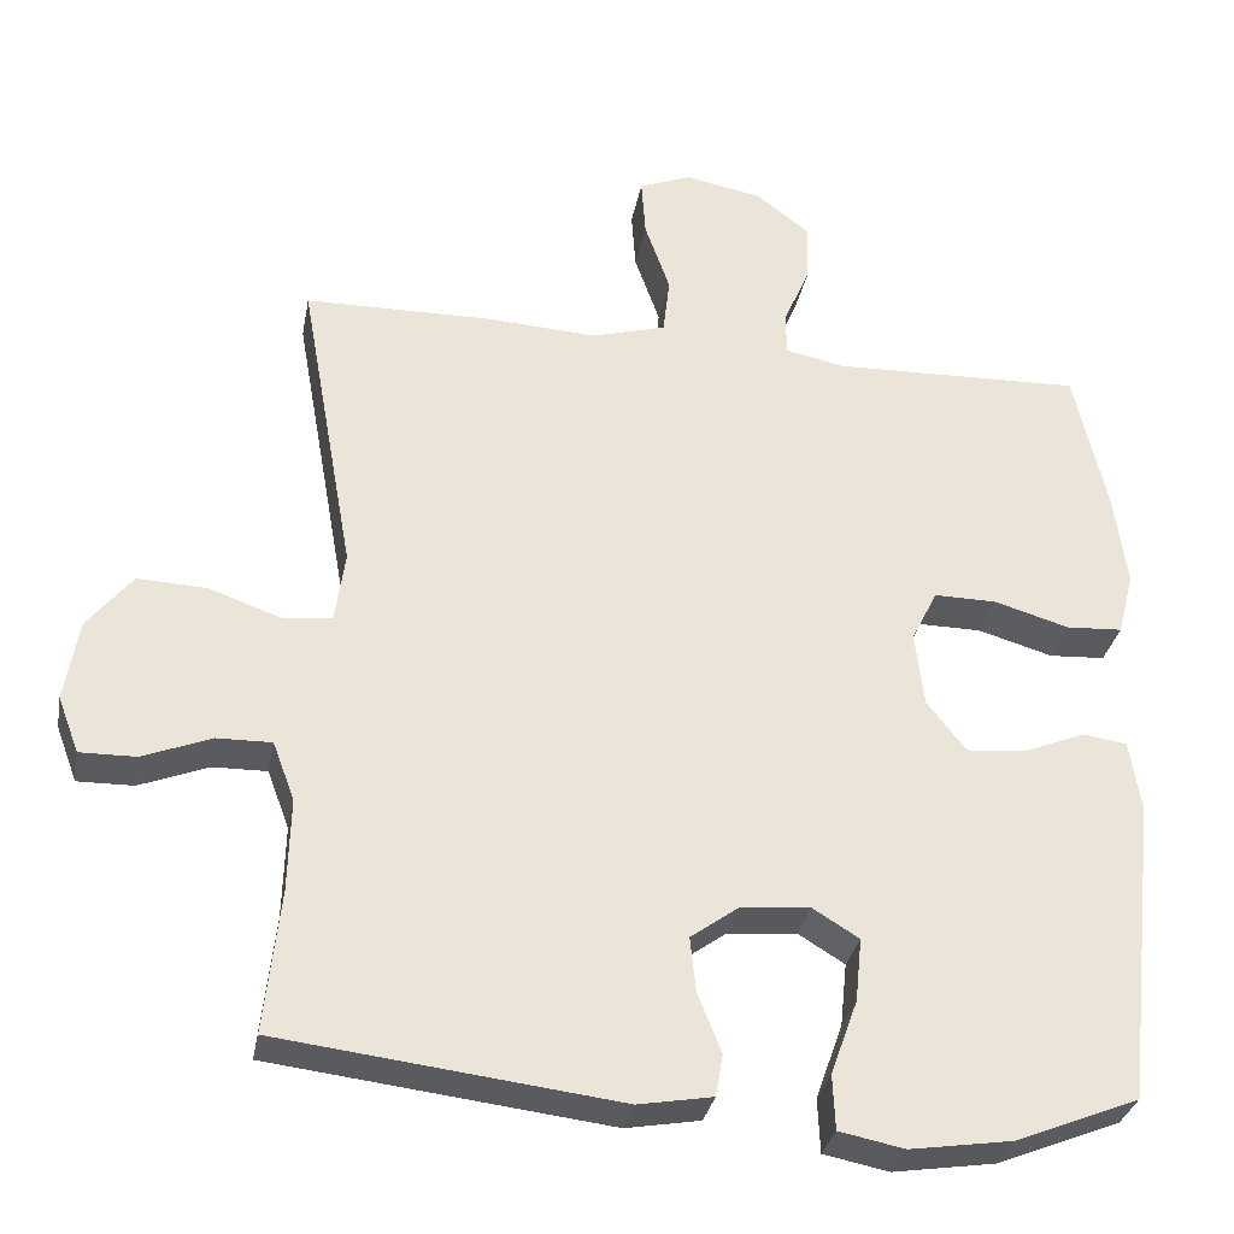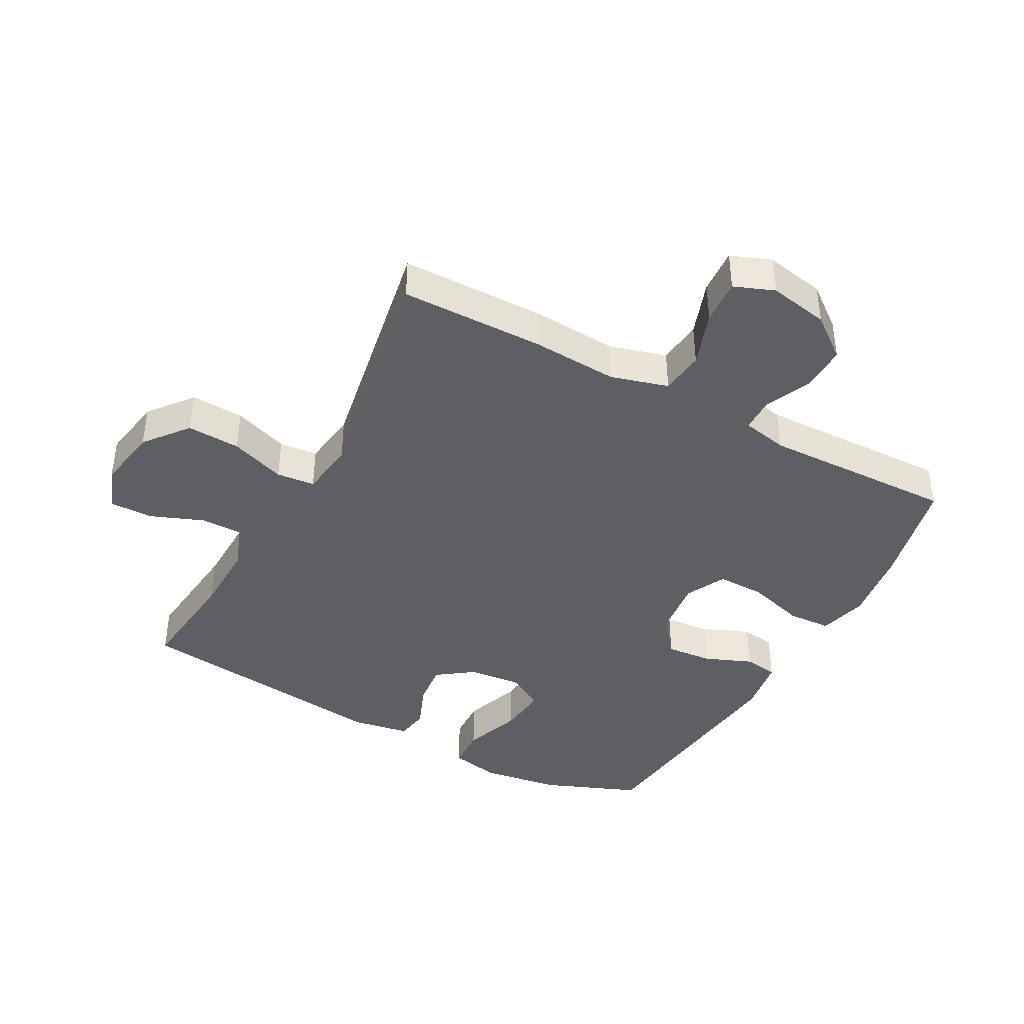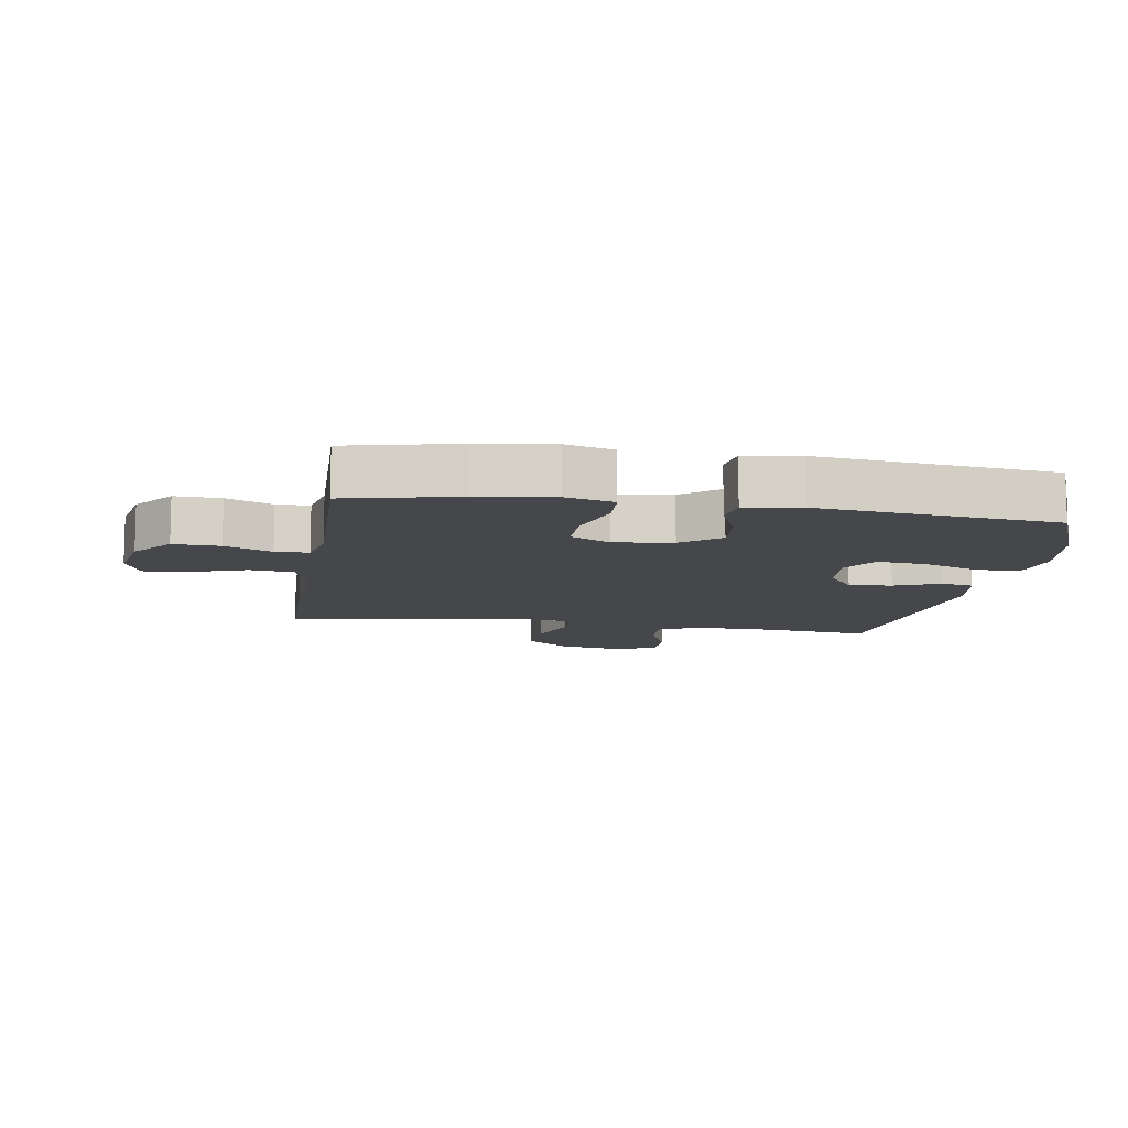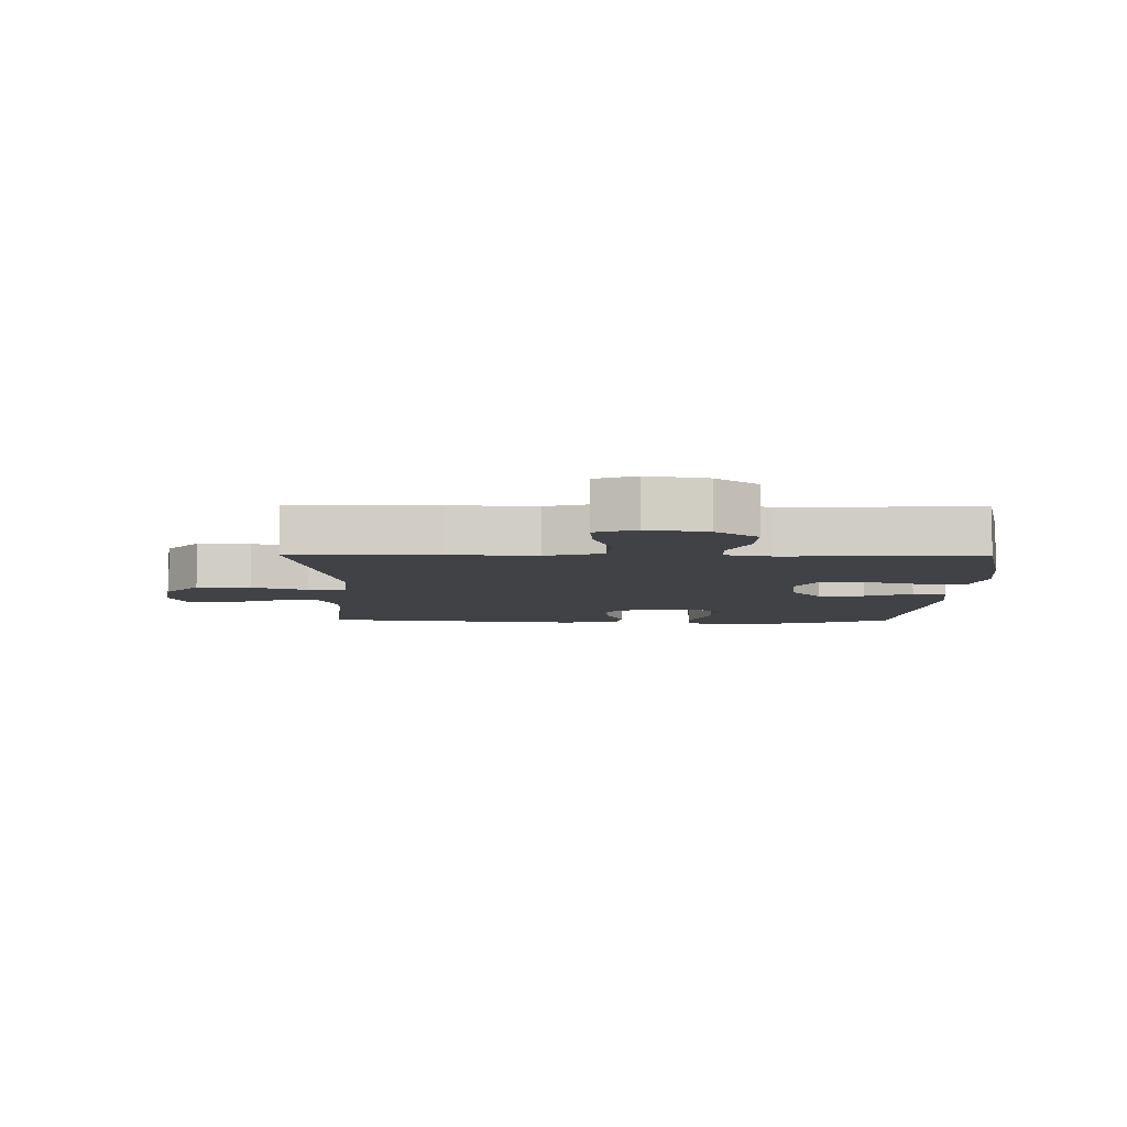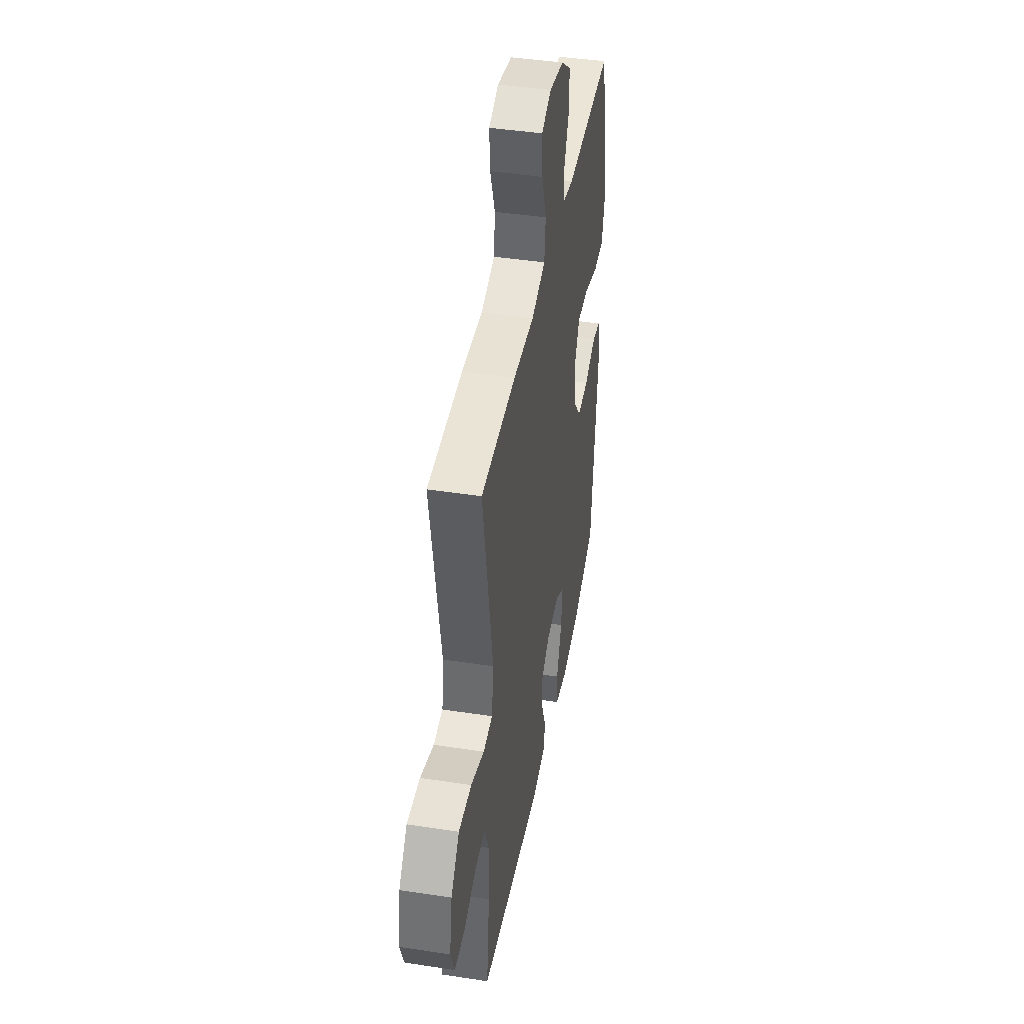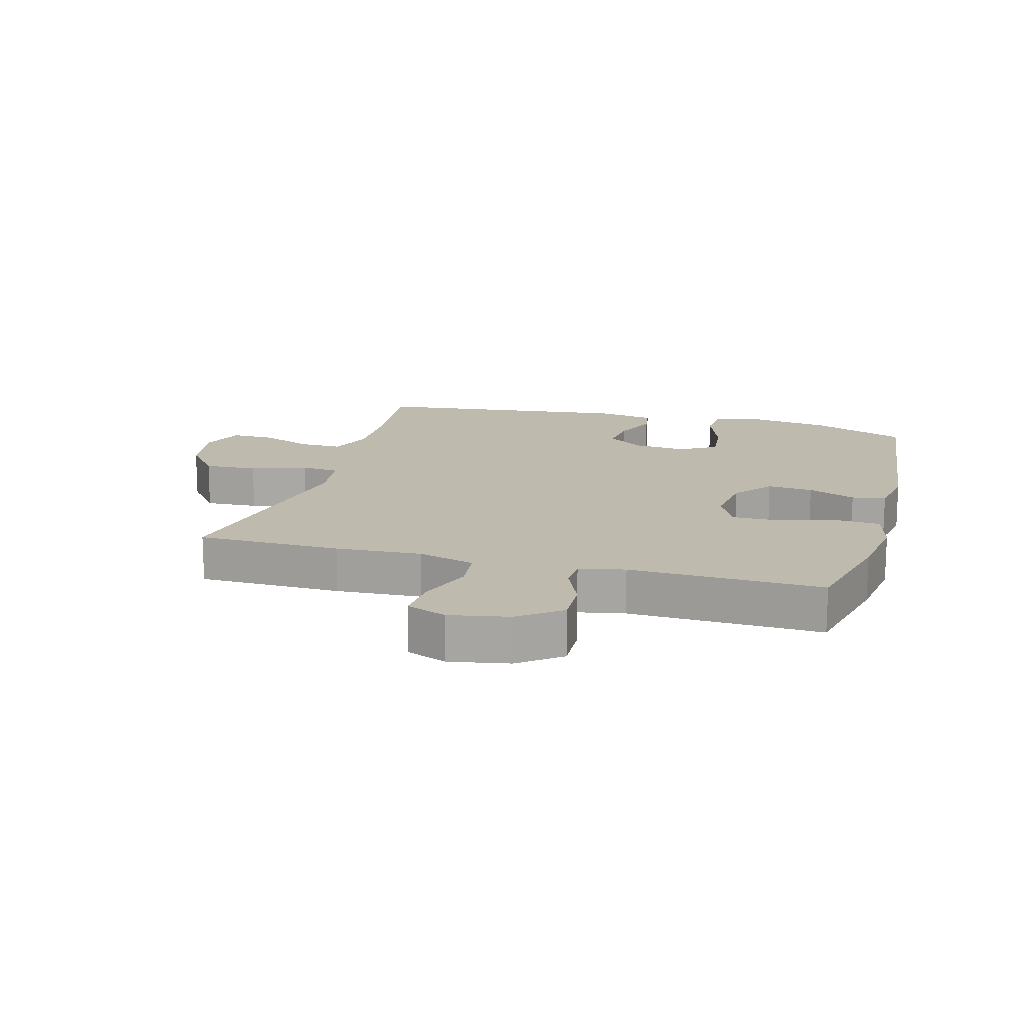
<metadata>
{"format":"obj","ext":"obj","renderer":"f3d","projection":"perspective","resolution":1024,"background":"white","views":[{"elev":-31.6,"azim":-10.5,"up":"+Z"},{"elev":-41.2,"azim":-28.5,"up":"+Y"},{"elev":-10.5,"azim":80.9,"up":"+Y"},{"elev":-6.6,"azim":-0.7,"up":"+Y"},{"elev":43.0,"azim":-79.7,"up":"+Z"},{"elev":15.4,"azim":15.6,"up":"+Y"}]}
</metadata>
<code>
v -0.5 0.07 0.5
v -0.271 0.07 0.503
v -0.134 0.07 0.495
v -0.043 0.07 0.521
v -0.035 0.07 0.591
v -0.066 0.07 0.679
v -0.071 0.07 0.751
v -0.007 0.07 0.776
v 0.088 0.07 0.758
v 0.154 0.07 0.707
v 0.151 0.07 0.633
v 0.119 0.07 0.559
v 0.12 0.07 0.506
v 0.193 0.07 0.491
v 0.5 0.07 0.5
v 0.54 0.07 0.324
v 0.556 0.07 0.206
v 0.536 0.07 0.129
v 0.467 0.07 0.125
v 0.375 0.07 0.152
v 0.298 0.07 0.153
v 0.266 0.07 0.089
v 0.277 0.07 -0.003
v 0.325 0.07 -0.064
v 0.398 0.07 -0.058
v 0.474 0.07 -0.027
v 0.528 0.07 -0.035
v 0.542 0.07 -0.123
v 0.5 0.07 -0.5
v 0.348 0.07 -0.561
v 0.223 0.07 -0.58
v 0.143 0.07 -0.564
v 0.14 0.07 -0.497
v 0.173 0.07 -0.405
v 0.181 0.07 -0.327
v 0.124 0.07 -0.292
v 0.038 0.07 -0.3
v -0.02 0.07 -0.342
v -0.013 0.07 -0.41
v 0.016 0.07 -0.482
v 0.007 0.07 -0.534
v -0.084 0.07 -0.55
v -0.5 0.07 -0.5
v -0.481 0.07 -0.325
v -0.478 0.07 -0.21
v -0.505 0.07 -0.138
v -0.572 0.07 -0.139
v -0.656 0.07 -0.172
v -0.725 0.07 -0.173
v -0.751 0.07 -0.104
v -0.734 0.07 -0.004
v -0.679 0.07 0.065
v -0.594 0.07 0.061
v -0.506 0.07 0.03
v -0.445 0.07 0.036
v -0.433 0.07 0.124
v -0.5 0 0.5
v -0.271 0 0.503
v -0.134 0 0.495
v -0.043 0 0.521
v -0.035 0 0.591
v -0.066 0 0.679
v -0.071 0 0.751
v -0.007 0 0.776
v 0.088 0 0.758
v 0.154 0 0.707
v 0.151 0 0.633
v 0.119 0 0.559
v 0.12 0 0.506
v 0.193 0 0.491
v 0.5 0 0.5
v 0.54 0 0.324
v 0.556 0 0.206
v 0.536 0 0.129
v 0.467 0 0.125
v 0.375 0 0.152
v 0.298 0 0.153
v 0.266 0 0.089
v 0.277 0 -0.003
v 0.325 0 -0.064
v 0.398 0 -0.058
v 0.474 0 -0.027
v 0.528 0 -0.035
v 0.542 0 -0.123
v 0.5 0 -0.5
v 0.348 0 -0.561
v 0.223 0 -0.58
v 0.143 0 -0.564
v 0.14 0 -0.497
v 0.173 0 -0.405
v 0.181 0 -0.327
v 0.124 0 -0.292
v 0.038 0 -0.3
v -0.02 0 -0.342
v -0.013 0 -0.41
v 0.016 0 -0.482
v 0.007 0 -0.534
v -0.084 0 -0.55
v -0.5 0 -0.5
v -0.481 0 -0.325
v -0.478 0 -0.21
v -0.505 0 -0.138
v -0.572 0 -0.139
v -0.656 0 -0.172
v -0.725 0 -0.173
v -0.751 0 -0.104
v -0.734 0 -0.004
v -0.679 0 0.065
v -0.594 0 0.061
v -0.506 0 0.03
v -0.445 0 0.036
v -0.433 0 0.124
f 52 53 54
f 51 52 54
f 50 51 54
f 49 50 54
f 48 49 54
f 47 48 54
f 46 47 54 55
f 45 46 55
f 44 45 55 56
f 42 43 44
f 41 42 44
f 40 41 44
f 39 40 44
f 38 39 44 56
f 32 33 34
f 31 32 34
f 30 31 34
f 29 30 34
f 28 29 34
f 27 28 34
f 26 27 34
f 25 26 34
f 24 25 34 35
f 23 24 35 36
f 18 19 20
f 17 18 20
f 16 17 20
f 15 16 20
f 14 15 20
f 13 14 20 21
f 10 11 12
f 9 10 12
f 8 9 12
f 7 8 12
f 6 7 12
f 5 6 12
f 4 5 12 13
f 13 21 22
f 4 13 22
f 3 4 22
f 3 22 23
f 2 3 23
f 1 2 23
f 56 1 23
f 38 56 23
f 37 38 23
f 23 36 37
f 110 109 108
f 110 108 107
f 110 107 106
f 110 106 105
f 110 105 104
f 110 104 103
f 111 110 103 102
f 111 102 101
f 112 111 101 100
f 100 99 98
f 100 98 97
f 100 97 96
f 100 96 95
f 112 100 95 94
f 90 89 88
f 90 88 87
f 90 87 86
f 90 86 85
f 90 85 84
f 90 84 83
f 90 83 82
f 90 82 81
f 91 90 81 80
f 92 91 80 79
f 76 75 74
f 76 74 73
f 76 73 72
f 76 72 71
f 76 71 70
f 77 76 70 69
f 68 67 66
f 68 66 65
f 68 65 64
f 68 64 63
f 68 63 62
f 68 62 61
f 69 68 61 60
f 78 77 69
f 78 69 60
f 78 60 59
f 79 78 59
f 79 59 58
f 79 58 57
f 79 57 112
f 79 112 94
f 79 94 93
f 93 92 79
f 1 57 58 2
f 2 58 59 3
f 3 59 60 4
f 4 60 61 5
f 5 61 62 6
f 6 62 63 7
f 7 63 64 8
f 8 64 65 9
f 9 65 66 10
f 10 66 67 11
f 11 67 68 12
f 12 68 69 13
f 13 69 70 14
f 14 70 71 15
f 15 71 72 16
f 16 72 73 17
f 17 73 74 18
f 18 74 75 19
f 19 75 76 20
f 20 76 77 21
f 21 77 78 22
f 22 78 79 23
f 23 79 80 24
f 24 80 81 25
f 25 81 82 26
f 26 82 83 27
f 27 83 84 28
f 28 84 85 29
f 29 85 86 30
f 30 86 87 31
f 31 87 88 32
f 32 88 89 33
f 33 89 90 34
f 34 90 91 35
f 35 91 92 36
f 36 92 93 37
f 37 93 94 38
f 38 94 95 39
f 39 95 96 40
f 40 96 97 41
f 41 97 98 42
f 42 98 99 43
f 43 99 100 44
f 44 100 101 45
f 45 101 102 46
f 46 102 103 47
f 47 103 104 48
f 48 104 105 49
f 49 105 106 50
f 50 106 107 51
f 51 107 108 52
f 52 108 109 53
f 53 109 110 54
f 54 110 111 55
f 55 111 112 56
f 56 112 57 1

</code>
